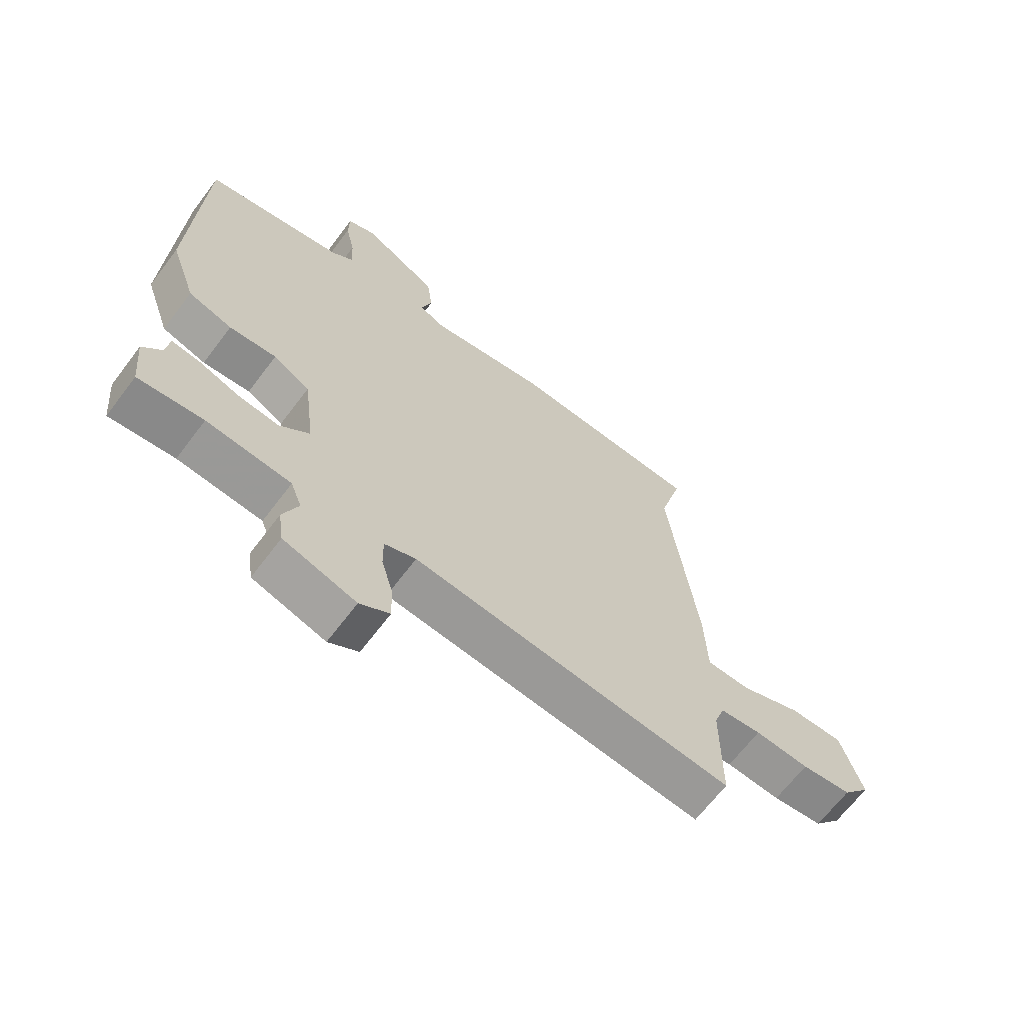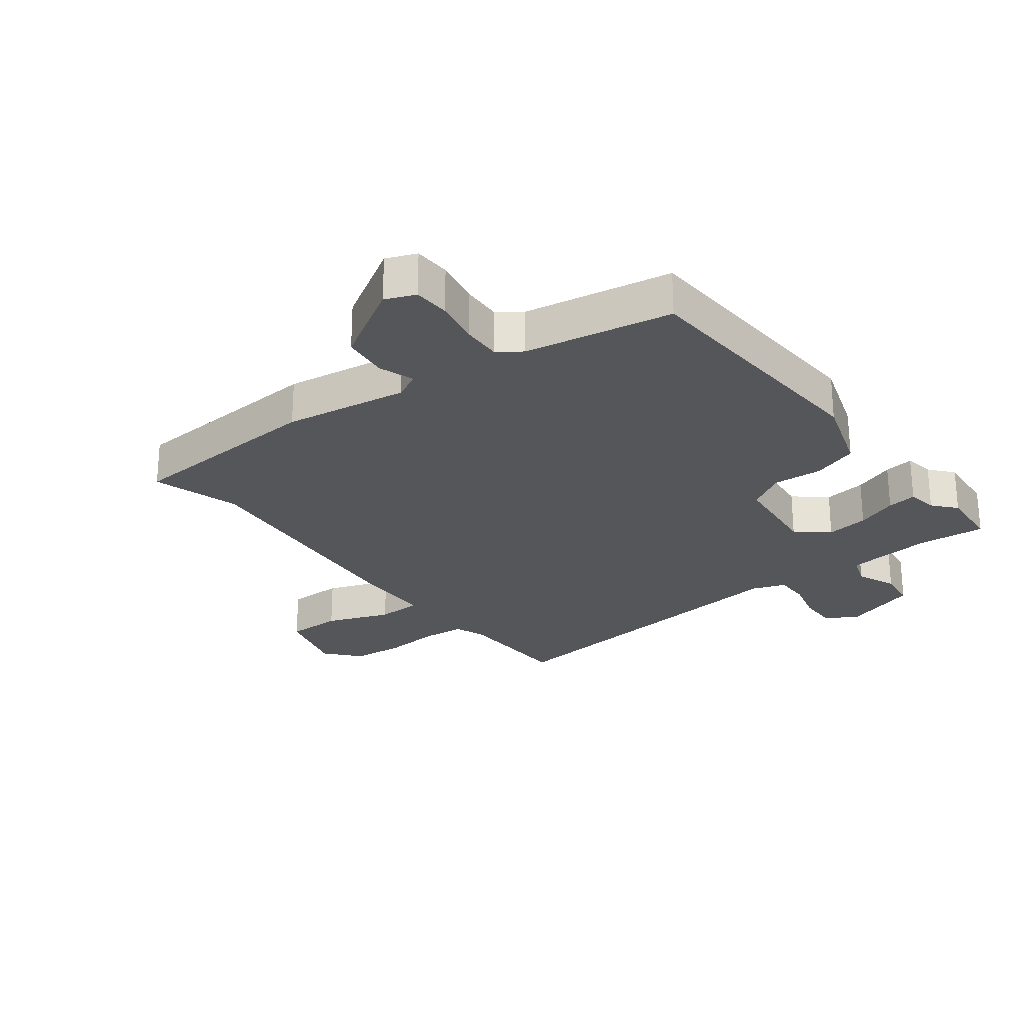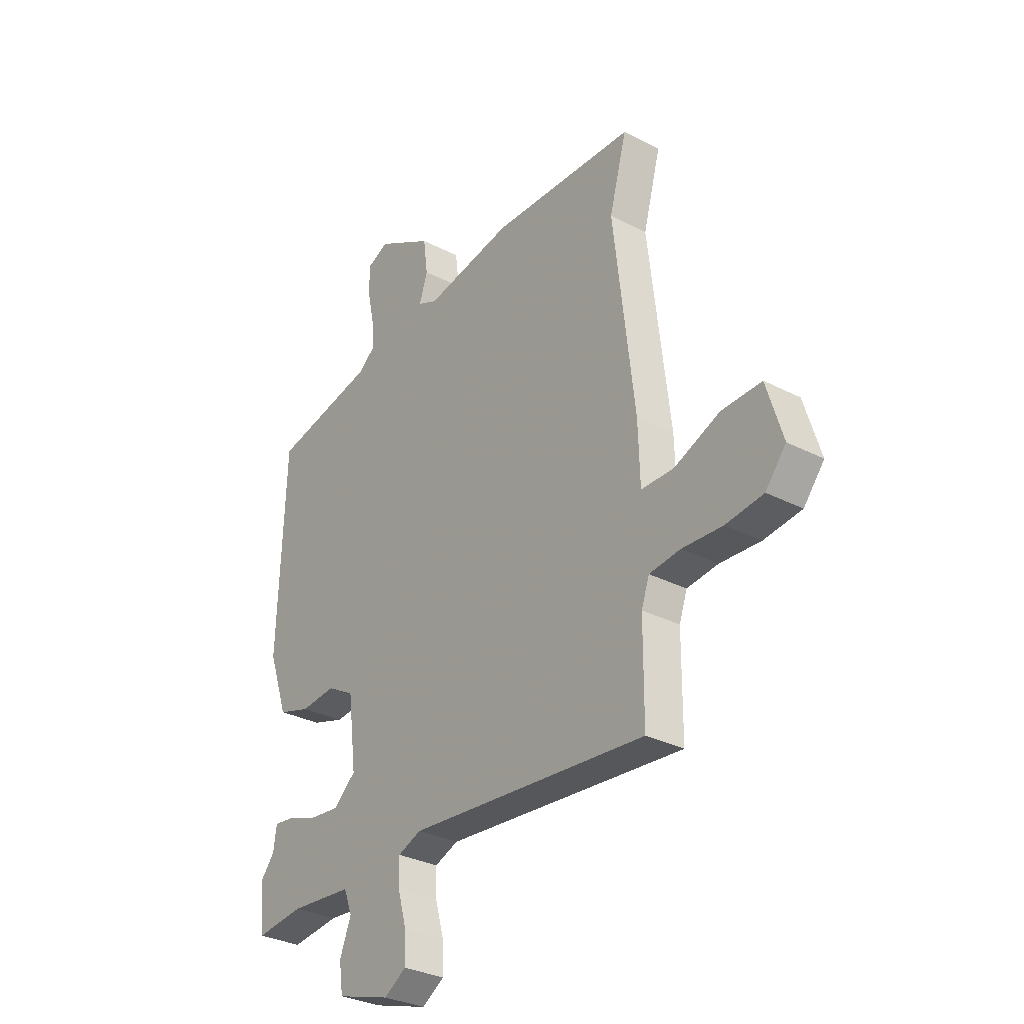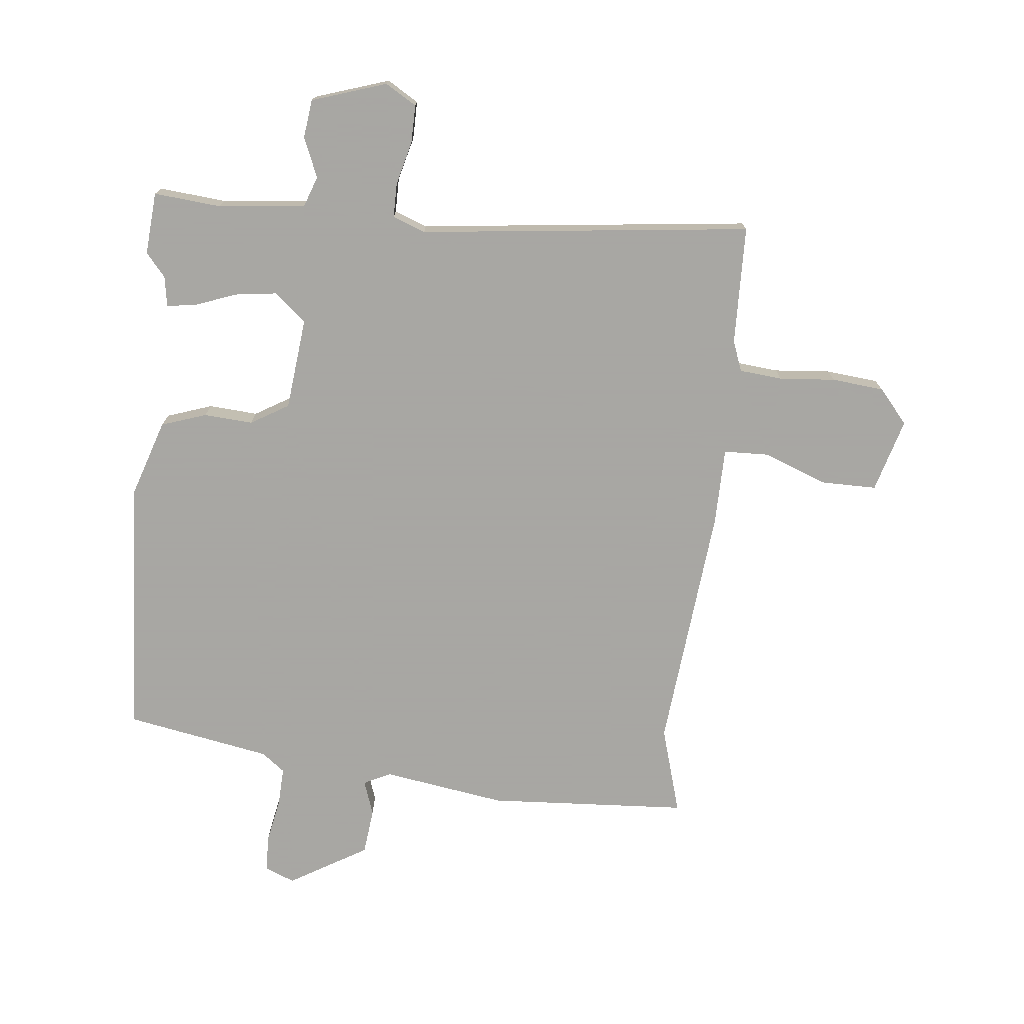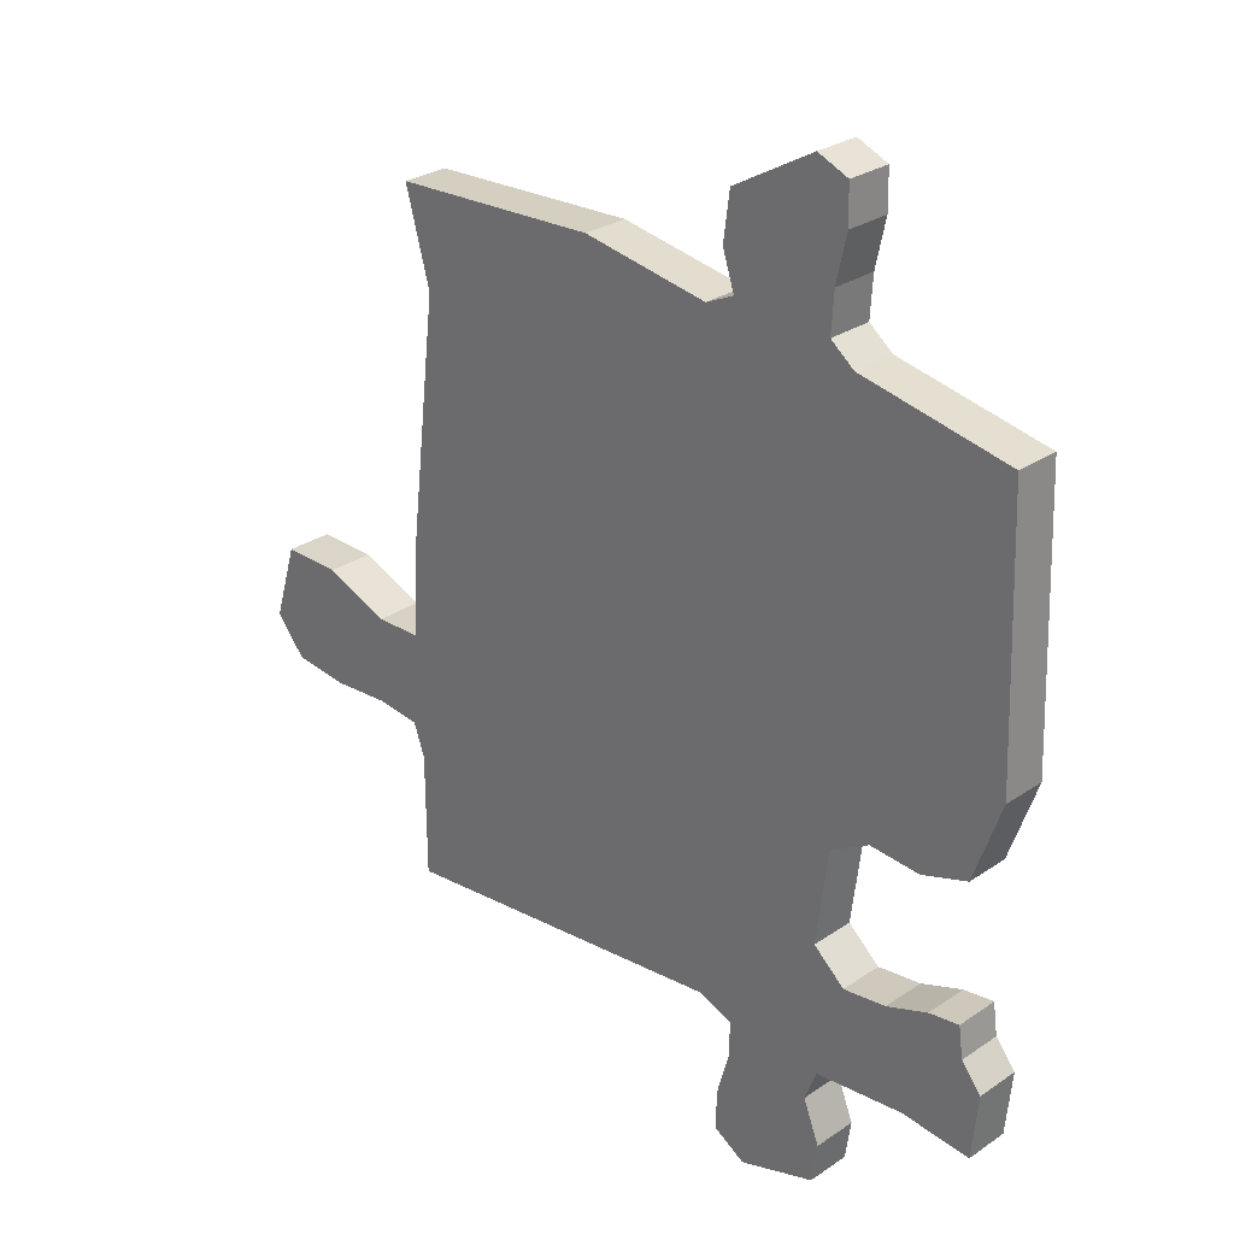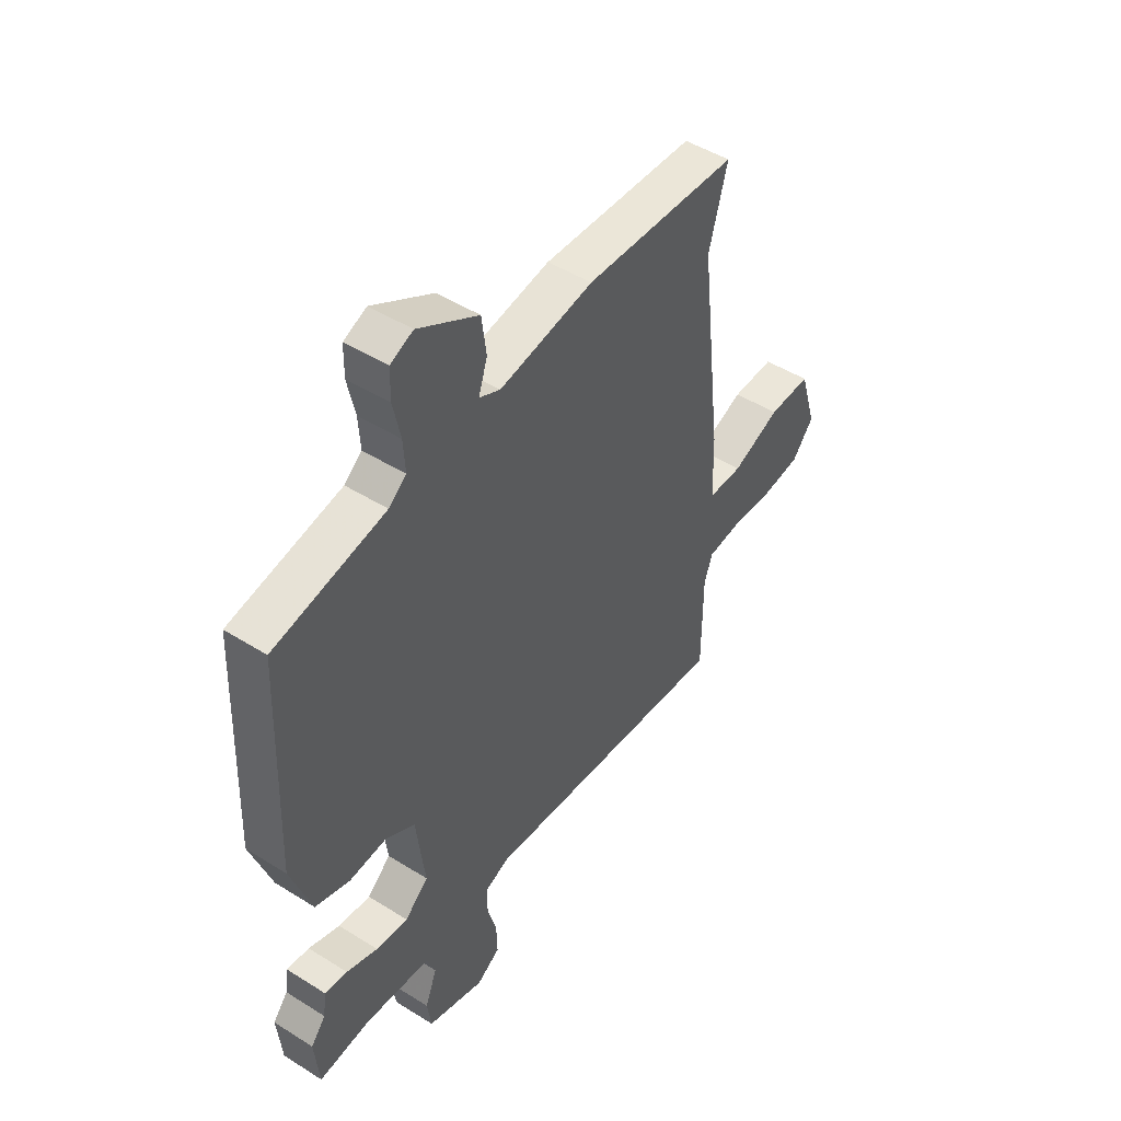
<metadata>
{"format":"obj","ext":"obj","renderer":"f3d","projection":"perspective","resolution":1024,"background":"white","views":[{"elev":-66.4,"azim":142.9,"up":"+Z"},{"elev":-25.4,"azim":38.6,"up":"+Y"},{"elev":-31.2,"azim":-126.4,"up":"+Z"},{"elev":-74.4,"azim":175.1,"up":"+Y"},{"elev":28.0,"azim":44.2,"up":"+Z"},{"elev":47.6,"azim":125.3,"up":"+Z"}]}
</metadata>
<code>
v 0.509 0.07 -0.411
v 0.499 0.07 -0.514
v 0.388 0.07 -0.502
v 0.244 0.07 -0.515
v 0.225 0.07 -0.565
v 0.251 0.07 -0.631
v 0.242 0.07 -0.694
v 0.118 0.07 -0.732
v 0.067 0.07 -0.7
v 0.069 0.07 -0.637
v 0.089 0.07 -0.566
v 0.09 0.07 -0.509
v 0.036 0.07 -0.488
v -0.514 0.07 -0.54
v -0.515 0.07 -0.344
v -0.533 0.07 -0.293
v -0.604 0.07 -0.285
v -0.697 0.07 -0.291
v -0.783 0.07 -0.281
v -0.83 0.07 -0.224
v -0.793 0.07 -0.103
v -0.701 0.07 -0.105
v -0.597 0.07 -0.147
v -0.522 0.07 -0.146
v -0.518 0.07 -0.018
v -0.47 0.07 0.391
v -0.51 0.07 0.536
v -0.178 0.07 0.55
v 0.025 0.07 0.515
v 0.07 0.07 0.536
v 0.051 0.07 0.594
v 0.061 0.07 0.67
v 0.191 0.07 0.744
v 0.24 0.07 0.723
v 0.241 0.07 0.663
v 0.225 0.07 0.589
v 0.221 0.07 0.525
v 0.259 0.07 0.495
v 0.499 0.07 0.447
v 0.515 0.07 0.019
v 0.47 0.07 -0.11
v 0.395 0.07 -0.134
v 0.314 0.07 -0.127
v 0.251 0.07 -0.163
v 0.232 0.07 -0.315
v 0.283 0.07 -0.36
v 0.353 0.07 -0.352
v 0.421 0.07 -0.328
v 0.47 0.07 -0.322
v 0.477 0.07 -0.372
v 0.509 0 -0.411
v 0.499 0 -0.514
v 0.388 0 -0.502
v 0.244 0 -0.515
v 0.225 0 -0.565
v 0.251 0 -0.631
v 0.242 0 -0.694
v 0.118 0 -0.732
v 0.067 0 -0.7
v 0.069 0 -0.637
v 0.089 0 -0.566
v 0.09 0 -0.509
v 0.036 0 -0.488
v -0.514 0 -0.54
v -0.515 0 -0.344
v -0.533 0 -0.293
v -0.604 0 -0.285
v -0.697 0 -0.291
v -0.783 0 -0.281
v -0.83 0 -0.224
v -0.793 0 -0.103
v -0.701 0 -0.105
v -0.597 0 -0.147
v -0.522 0 -0.146
v -0.518 0 -0.018
v -0.47 0 0.391
v -0.51 0 0.536
v -0.178 0 0.55
v 0.025 0 0.515
v 0.07 0 0.536
v 0.051 0 0.594
v 0.061 0 0.67
v 0.191 0 0.744
v 0.24 0 0.723
v 0.241 0 0.663
v 0.225 0 0.589
v 0.221 0 0.525
v 0.259 0 0.495
v 0.499 0 0.447
v 0.515 0 0.019
v 0.47 0 -0.11
v 0.395 0 -0.134
v 0.314 0 -0.127
v 0.251 0 -0.163
v 0.232 0 -0.315
v 0.283 0 -0.36
v 0.353 0 -0.352
v 0.421 0 -0.328
v 0.47 0 -0.322
v 0.477 0 -0.372
f 47 48 49 50
f 46 47 50 1
f 40 41 42 43
f 38 39 40 43
f 37 38 43 44
f 33 34 35 36
f 33 36 37
f 30 31 32 33
f 30 33 37 44
f 26 27 28 29
f 24 25 26 29
f 24 29 30 44
f 20 21 22 23
f 17 18 19 20
f 16 17 20 23
f 13 14 15
f 13 15 16
f 8 9 10 11
f 8 11 12
f 5 6 7 8
f 4 5 8 12
f 3 4 12 13
f 46 1 2 3
f 45 46 3 13
f 23 24 44 45
f 13 16 23 45
f 100 99 98 97
f 51 100 97 96
f 93 92 91 90
f 93 90 89 88
f 94 93 88 87
f 86 85 84 83
f 87 86 83
f 83 82 81 80
f 94 87 83 80
f 79 78 77 76
f 79 76 75 74
f 94 80 79 74
f 73 72 71 70
f 70 69 68 67
f 73 70 67 66
f 65 64 63
f 66 65 63
f 61 60 59 58
f 62 61 58
f 58 57 56 55
f 62 58 55 54
f 63 62 54 53
f 53 52 51 96
f 63 53 96 95
f 95 94 74 73
f 95 73 66 63
f 1 51 52 2
f 2 52 53 3
f 3 53 54 4
f 4 54 55 5
f 5 55 56 6
f 6 56 57 7
f 7 57 58 8
f 8 58 59 9
f 9 59 60 10
f 10 60 61 11
f 11 61 62 12
f 12 62 63 13
f 13 63 64 14
f 14 64 65 15
f 15 65 66 16
f 16 66 67 17
f 17 67 68 18
f 18 68 69 19
f 19 69 70 20
f 20 70 71 21
f 21 71 72 22
f 22 72 73 23
f 23 73 74 24
f 24 74 75 25
f 25 75 76 26
f 26 76 77 27
f 27 77 78 28
f 28 78 79 29
f 29 79 80 30
f 30 80 81 31
f 31 81 82 32
f 32 82 83 33
f 33 83 84 34
f 34 84 85 35
f 35 85 86 36
f 36 86 87 37
f 37 87 88 38
f 38 88 89 39
f 39 89 90 40
f 40 90 91 41
f 41 91 92 42
f 42 92 93 43
f 43 93 94 44
f 44 94 95 45
f 45 95 96 46
f 46 96 97 47
f 47 97 98 48
f 48 98 99 49
f 49 99 100 50
f 50 100 51 1

</code>
